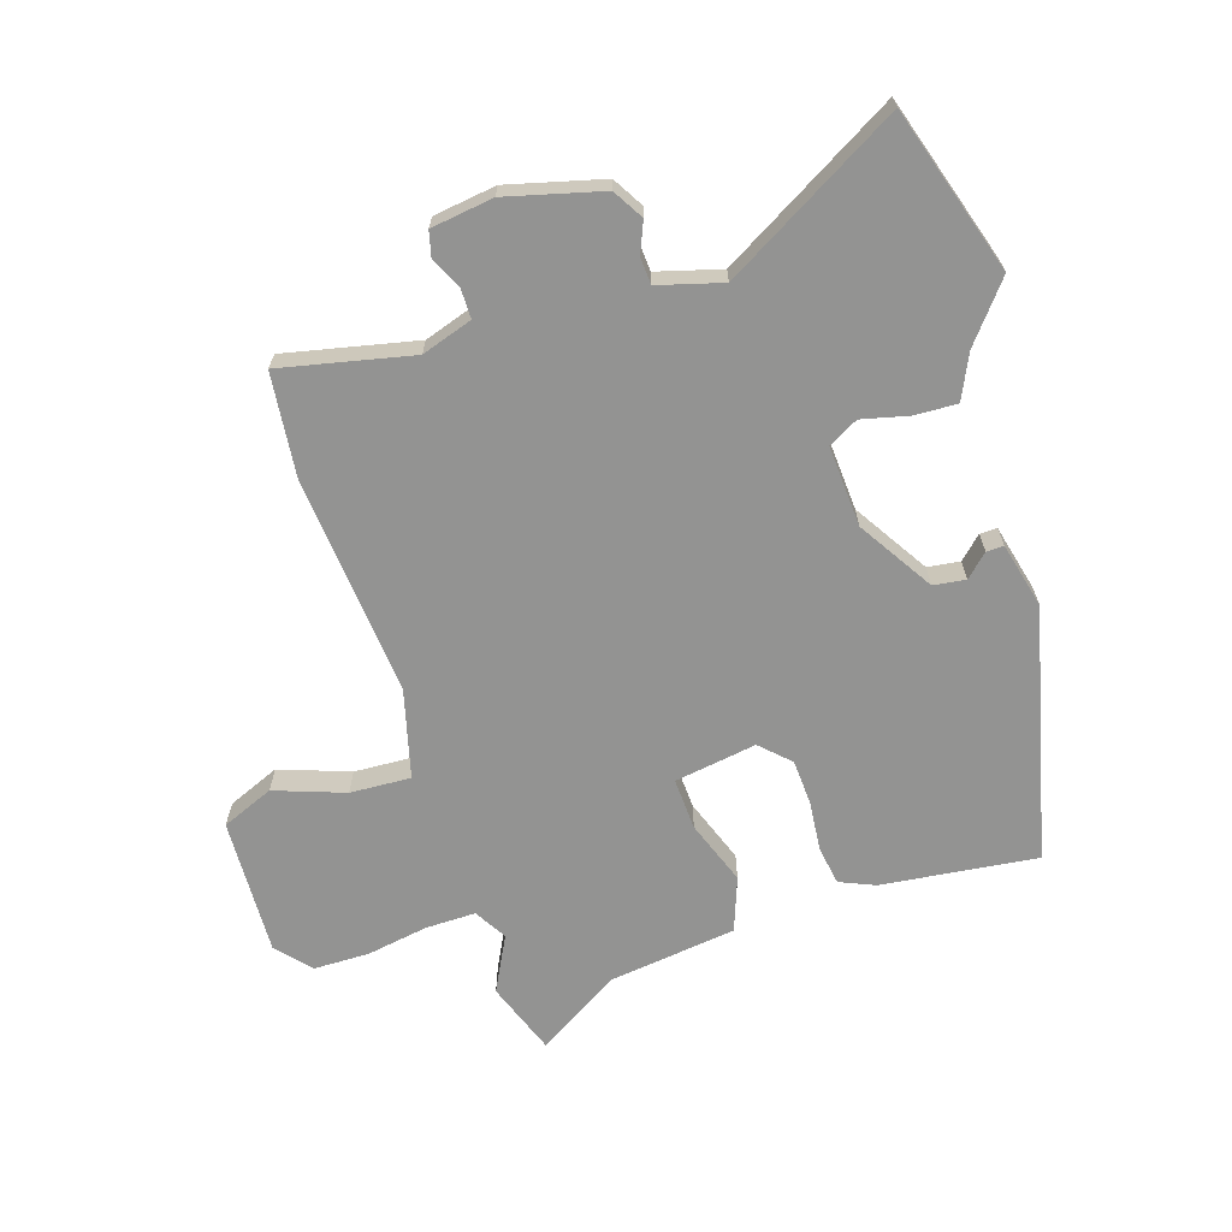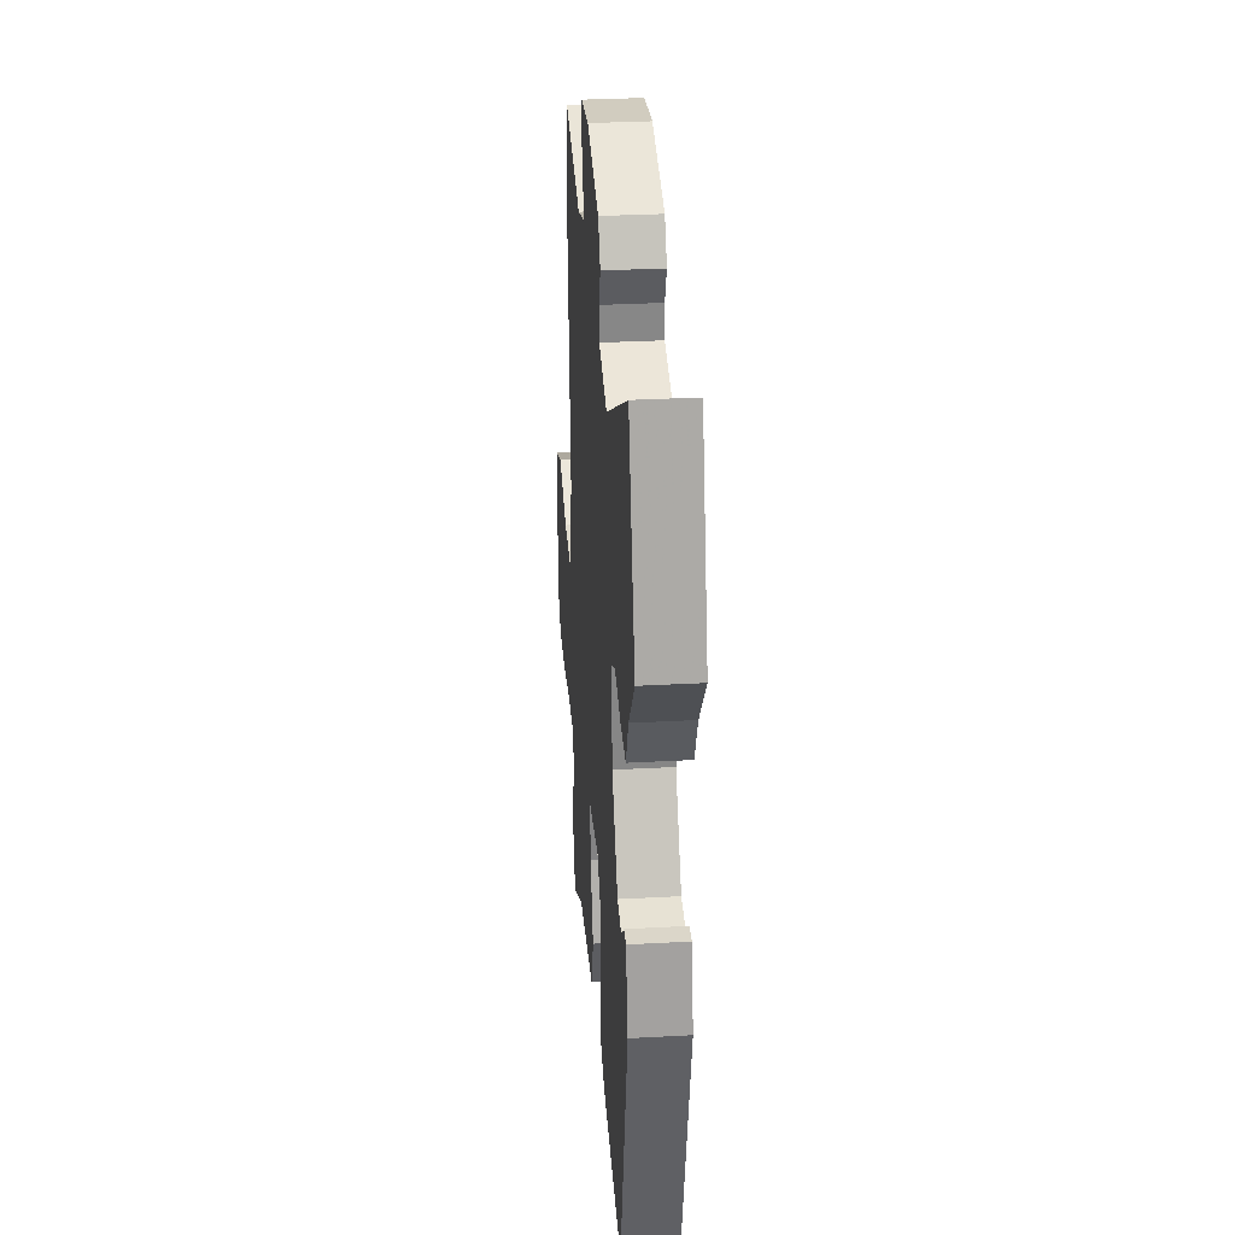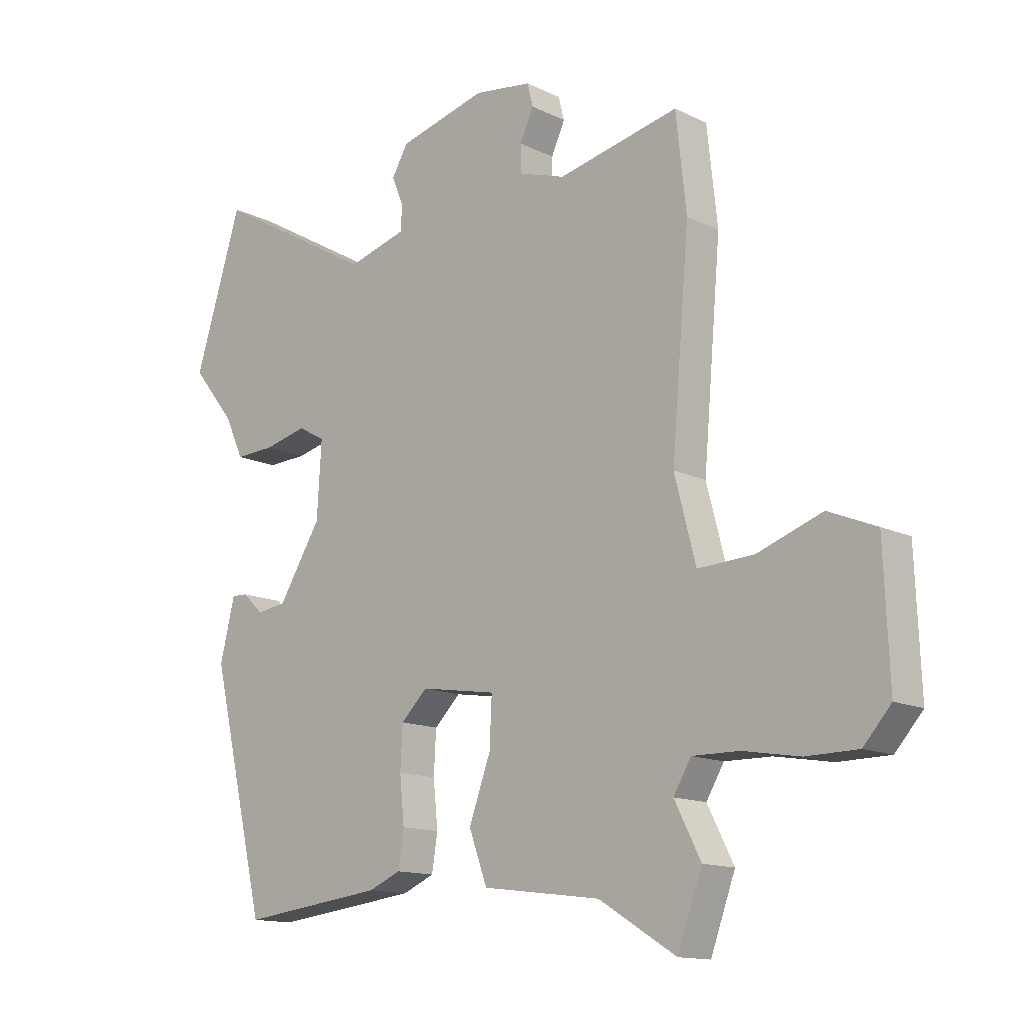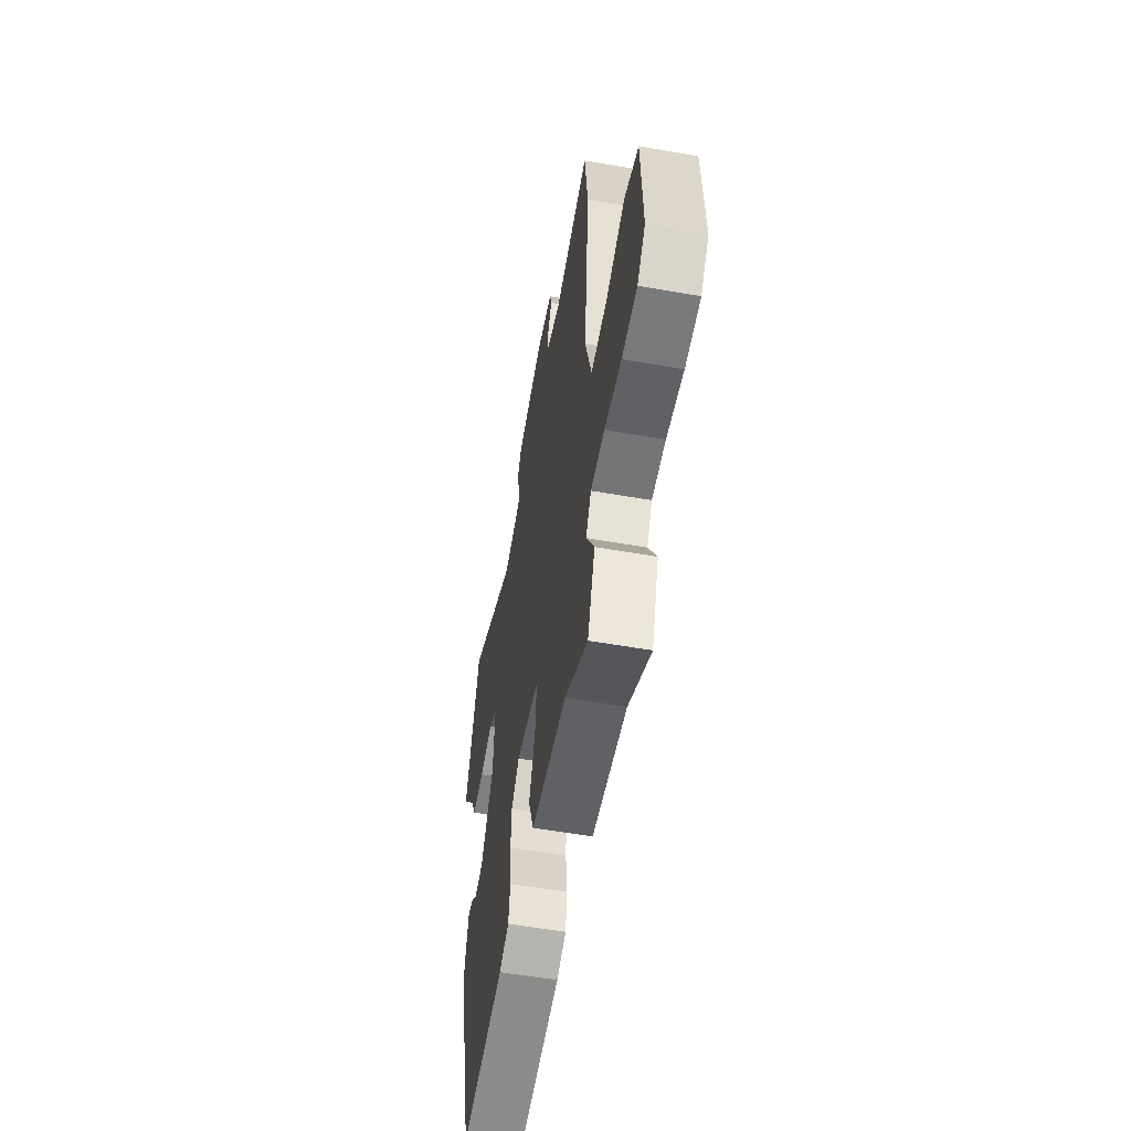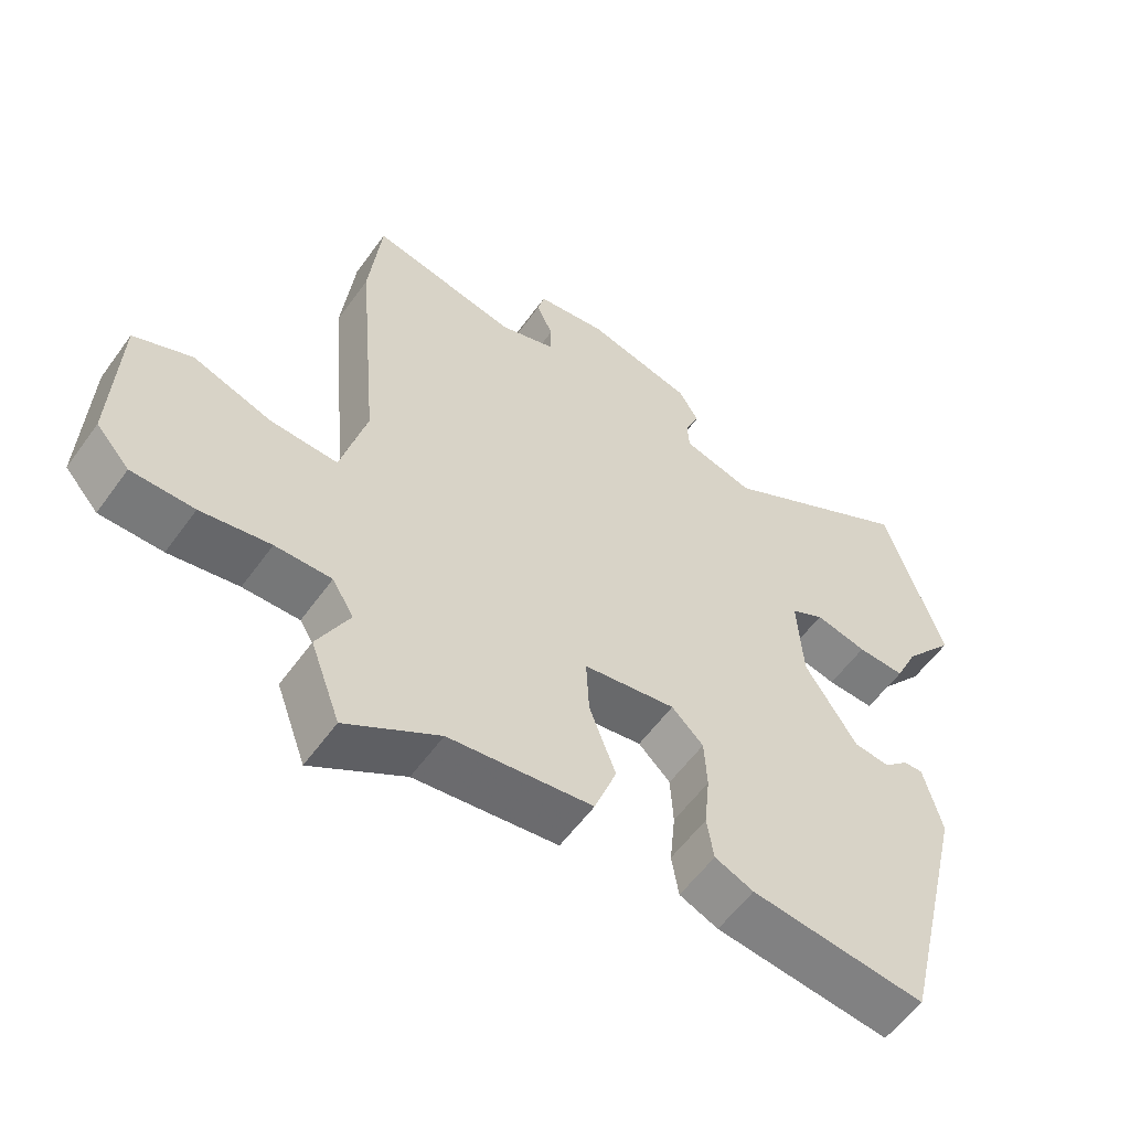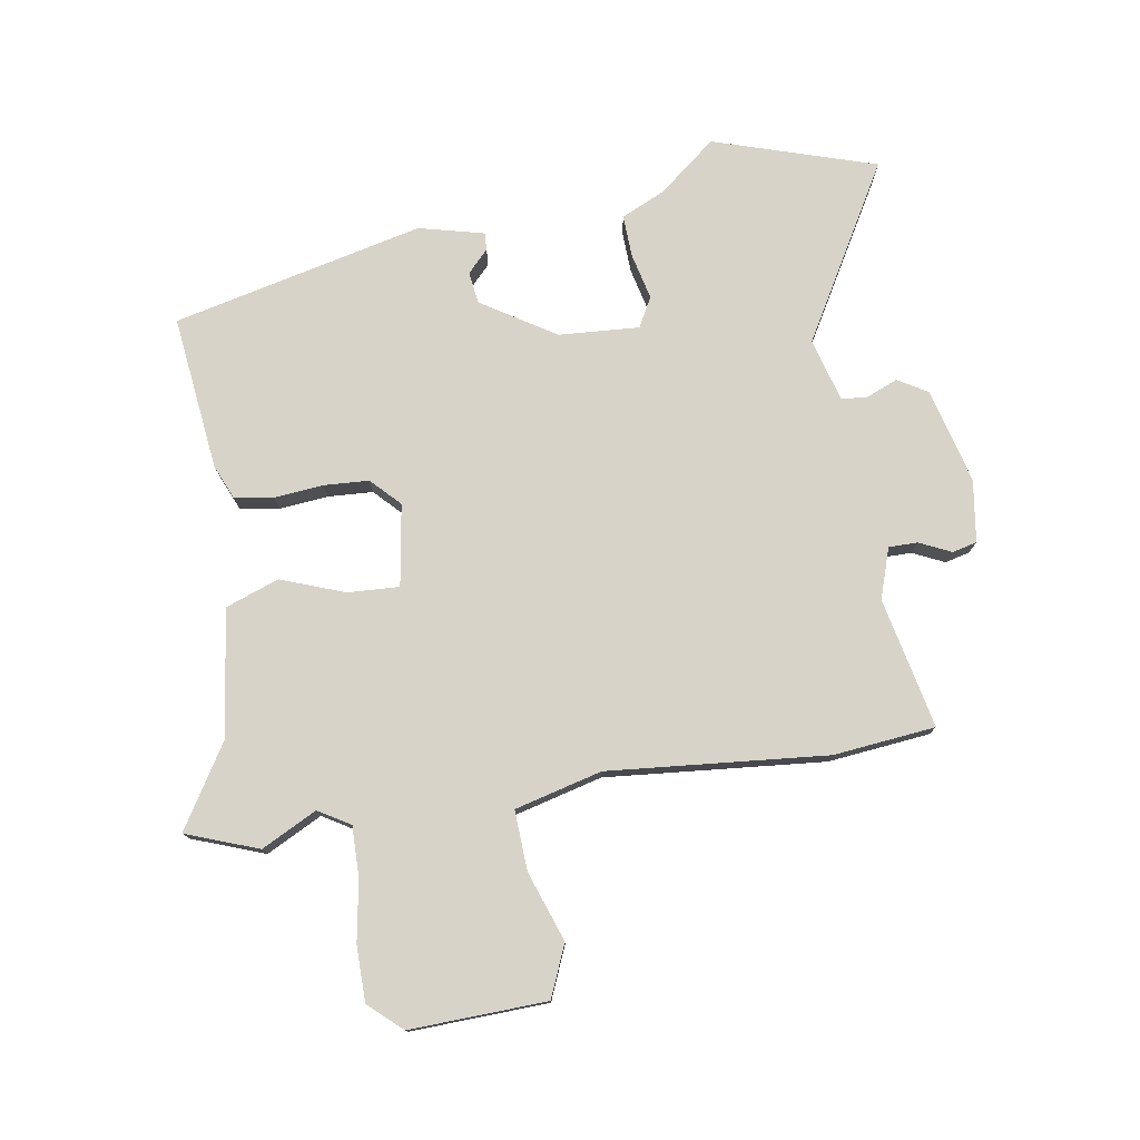
<metadata>
{"format":"obj","ext":"obj","renderer":"f3d","projection":"perspective","resolution":1024,"background":"white","views":[{"elev":-66.6,"azim":17.7,"up":"+Y"},{"elev":31.9,"azim":85.6,"up":"+Z"},{"elev":-13.6,"azim":-137.3,"up":"+Z"},{"elev":-57.3,"azim":-100.3,"up":"+Z"},{"elev":-57.4,"azim":-35.4,"up":"+Z"},{"elev":76.9,"azim":-99.0,"up":"+Y"}]}
</metadata>
<code>
v 0.354 0.07 -0.489
v 0.102 0.07 -0.459
v 0.046 0.07 -0.435
v 0.036 0.07 -0.372
v 0.044 0.07 -0.292
v 0.04 0.07 -0.218
v -0.006 0.07 -0.173
v -0.139 0.07 -0.194
v -0.135 0.07 -0.278
v -0.097 0.07 -0.382
v -0.129 0.07 -0.469
v -0.336 0.07 -0.496
v -0.471 0.07 -0.579
v -0.514 0.07 -0.461
v -0.468 0.07 -0.371
v -0.499 0.07 -0.319
v -0.58 0.07 -0.32
v -0.68 0.07 -0.337
v -0.77 0.07 -0.336
v -0.818 0.07 -0.282
v -0.809 0.07 -0.059
v -0.725 0.07 -0.024
v -0.612 0.07 -0.064
v -0.514 0.07 -0.069
v -0.477 0.07 0.073
v -0.508 0.07 0.43
v -0.49 0.07 0.596
v -0.278 0.07 0.55
v -0.196 0.07 0.577
v -0.196 0.07 0.624
v -0.22 0.07 0.676
v -0.21 0.07 0.716
v -0.109 0.07 0.73
v 0.045 0.07 0.69
v 0.074 0.07 0.641
v 0.053 0.07 0.591
v 0.056 0.07 0.548
v 0.159 0.07 0.519
v 0.443 0.07 0.682
v 0.526 0.07 0.417
v 0.451 0.07 0.324
v 0.418 0.07 0.253
v 0.349 0.07 0.256
v 0.274 0.07 0.274
v 0.226 0.07 0.248
v 0.234 0.07 0.117
v 0.309 0.07 -0.003
v 0.361 0.07 -0.01
v 0.397 0.07 0.024
v 0.425 0.07 0.025
v 0.451 0.07 -0.081
v 0.354 0 -0.489
v 0.102 0 -0.459
v 0.046 0 -0.435
v 0.036 0 -0.372
v 0.044 0 -0.292
v 0.04 0 -0.218
v -0.006 0 -0.173
v -0.139 0 -0.194
v -0.135 0 -0.278
v -0.097 0 -0.382
v -0.129 0 -0.469
v -0.336 0 -0.496
v -0.471 0 -0.579
v -0.514 0 -0.461
v -0.468 0 -0.371
v -0.499 0 -0.319
v -0.58 0 -0.32
v -0.68 0 -0.337
v -0.77 0 -0.336
v -0.818 0 -0.282
v -0.809 0 -0.059
v -0.725 0 -0.024
v -0.612 0 -0.064
v -0.514 0 -0.069
v -0.477 0 0.073
v -0.508 0 0.43
v -0.49 0 0.596
v -0.278 0 0.55
v -0.196 0 0.577
v -0.196 0 0.624
v -0.22 0 0.676
v -0.21 0 0.716
v -0.109 0 0.73
v 0.045 0 0.69
v 0.074 0 0.641
v 0.053 0 0.591
v 0.056 0 0.548
v 0.159 0 0.519
v 0.443 0 0.682
v 0.526 0 0.417
v 0.451 0 0.324
v 0.418 0 0.253
v 0.349 0 0.256
v 0.274 0 0.274
v 0.226 0 0.248
v 0.234 0 0.117
v 0.309 0 -0.003
v 0.361 0 -0.01
v 0.397 0 0.024
v 0.425 0 0.025
v 0.451 0 -0.081
f 2 3 4
f 1 2 4
f 51 1 4
f 50 51 4
f 49 50 4
f 48 49 4
f 47 48 4 5
f 46 47 5 6
f 45 46 6 7
f 41 42 43 44
f 40 41 44
f 39 40 44
f 38 39 44
f 37 38 44 45
f 34 35 36
f 33 34 36
f 32 33 36
f 31 32 36
f 30 31 36
f 29 30 36 37
f 45 7 8
f 37 45 8
f 29 37 8
f 28 29 8
f 28 8 9
f 27 28 9
f 26 27 9
f 25 26 9
f 21 22 23
f 20 21 23
f 19 20 23
f 18 19 23
f 17 18 23
f 16 17 23 24
f 10 11 12
f 9 10 12
f 25 9 12
f 24 25 12
f 16 24 12
f 15 16 12
f 12 13 14 15
f 55 54 53
f 55 53 52
f 55 52 102
f 55 102 101
f 55 101 100
f 55 100 99
f 56 55 99 98
f 57 56 98 97
f 58 57 97 96
f 95 94 93 92
f 95 92 91
f 95 91 90
f 95 90 89
f 96 95 89 88
f 87 86 85
f 87 85 84
f 87 84 83
f 87 83 82
f 87 82 81
f 88 87 81 80
f 59 58 96
f 59 96 88
f 59 88 80
f 59 80 79
f 60 59 79
f 60 79 78
f 60 78 77
f 60 77 76
f 74 73 72
f 74 72 71
f 74 71 70
f 74 70 69
f 74 69 68
f 75 74 68 67
f 63 62 61
f 63 61 60
f 63 60 76
f 63 76 75
f 63 75 67
f 63 67 66
f 66 65 64 63
f 1 52 53 2
f 2 53 54 3
f 3 54 55 4
f 4 55 56 5
f 5 56 57 6
f 6 57 58 7
f 7 58 59 8
f 8 59 60 9
f 9 60 61 10
f 10 61 62 11
f 11 62 63 12
f 12 63 64 13
f 13 64 65 14
f 14 65 66 15
f 15 66 67 16
f 16 67 68 17
f 17 68 69 18
f 18 69 70 19
f 19 70 71 20
f 20 71 72 21
f 21 72 73 22
f 22 73 74 23
f 23 74 75 24
f 24 75 76 25
f 25 76 77 26
f 26 77 78 27
f 27 78 79 28
f 28 79 80 29
f 29 80 81 30
f 30 81 82 31
f 31 82 83 32
f 32 83 84 33
f 33 84 85 34
f 34 85 86 35
f 35 86 87 36
f 36 87 88 37
f 37 88 89 38
f 38 89 90 39
f 39 90 91 40
f 40 91 92 41
f 41 92 93 42
f 42 93 94 43
f 43 94 95 44
f 44 95 96 45
f 45 96 97 46
f 46 97 98 47
f 47 98 99 48
f 48 99 100 49
f 49 100 101 50
f 50 101 102 51
f 51 102 52 1

</code>
